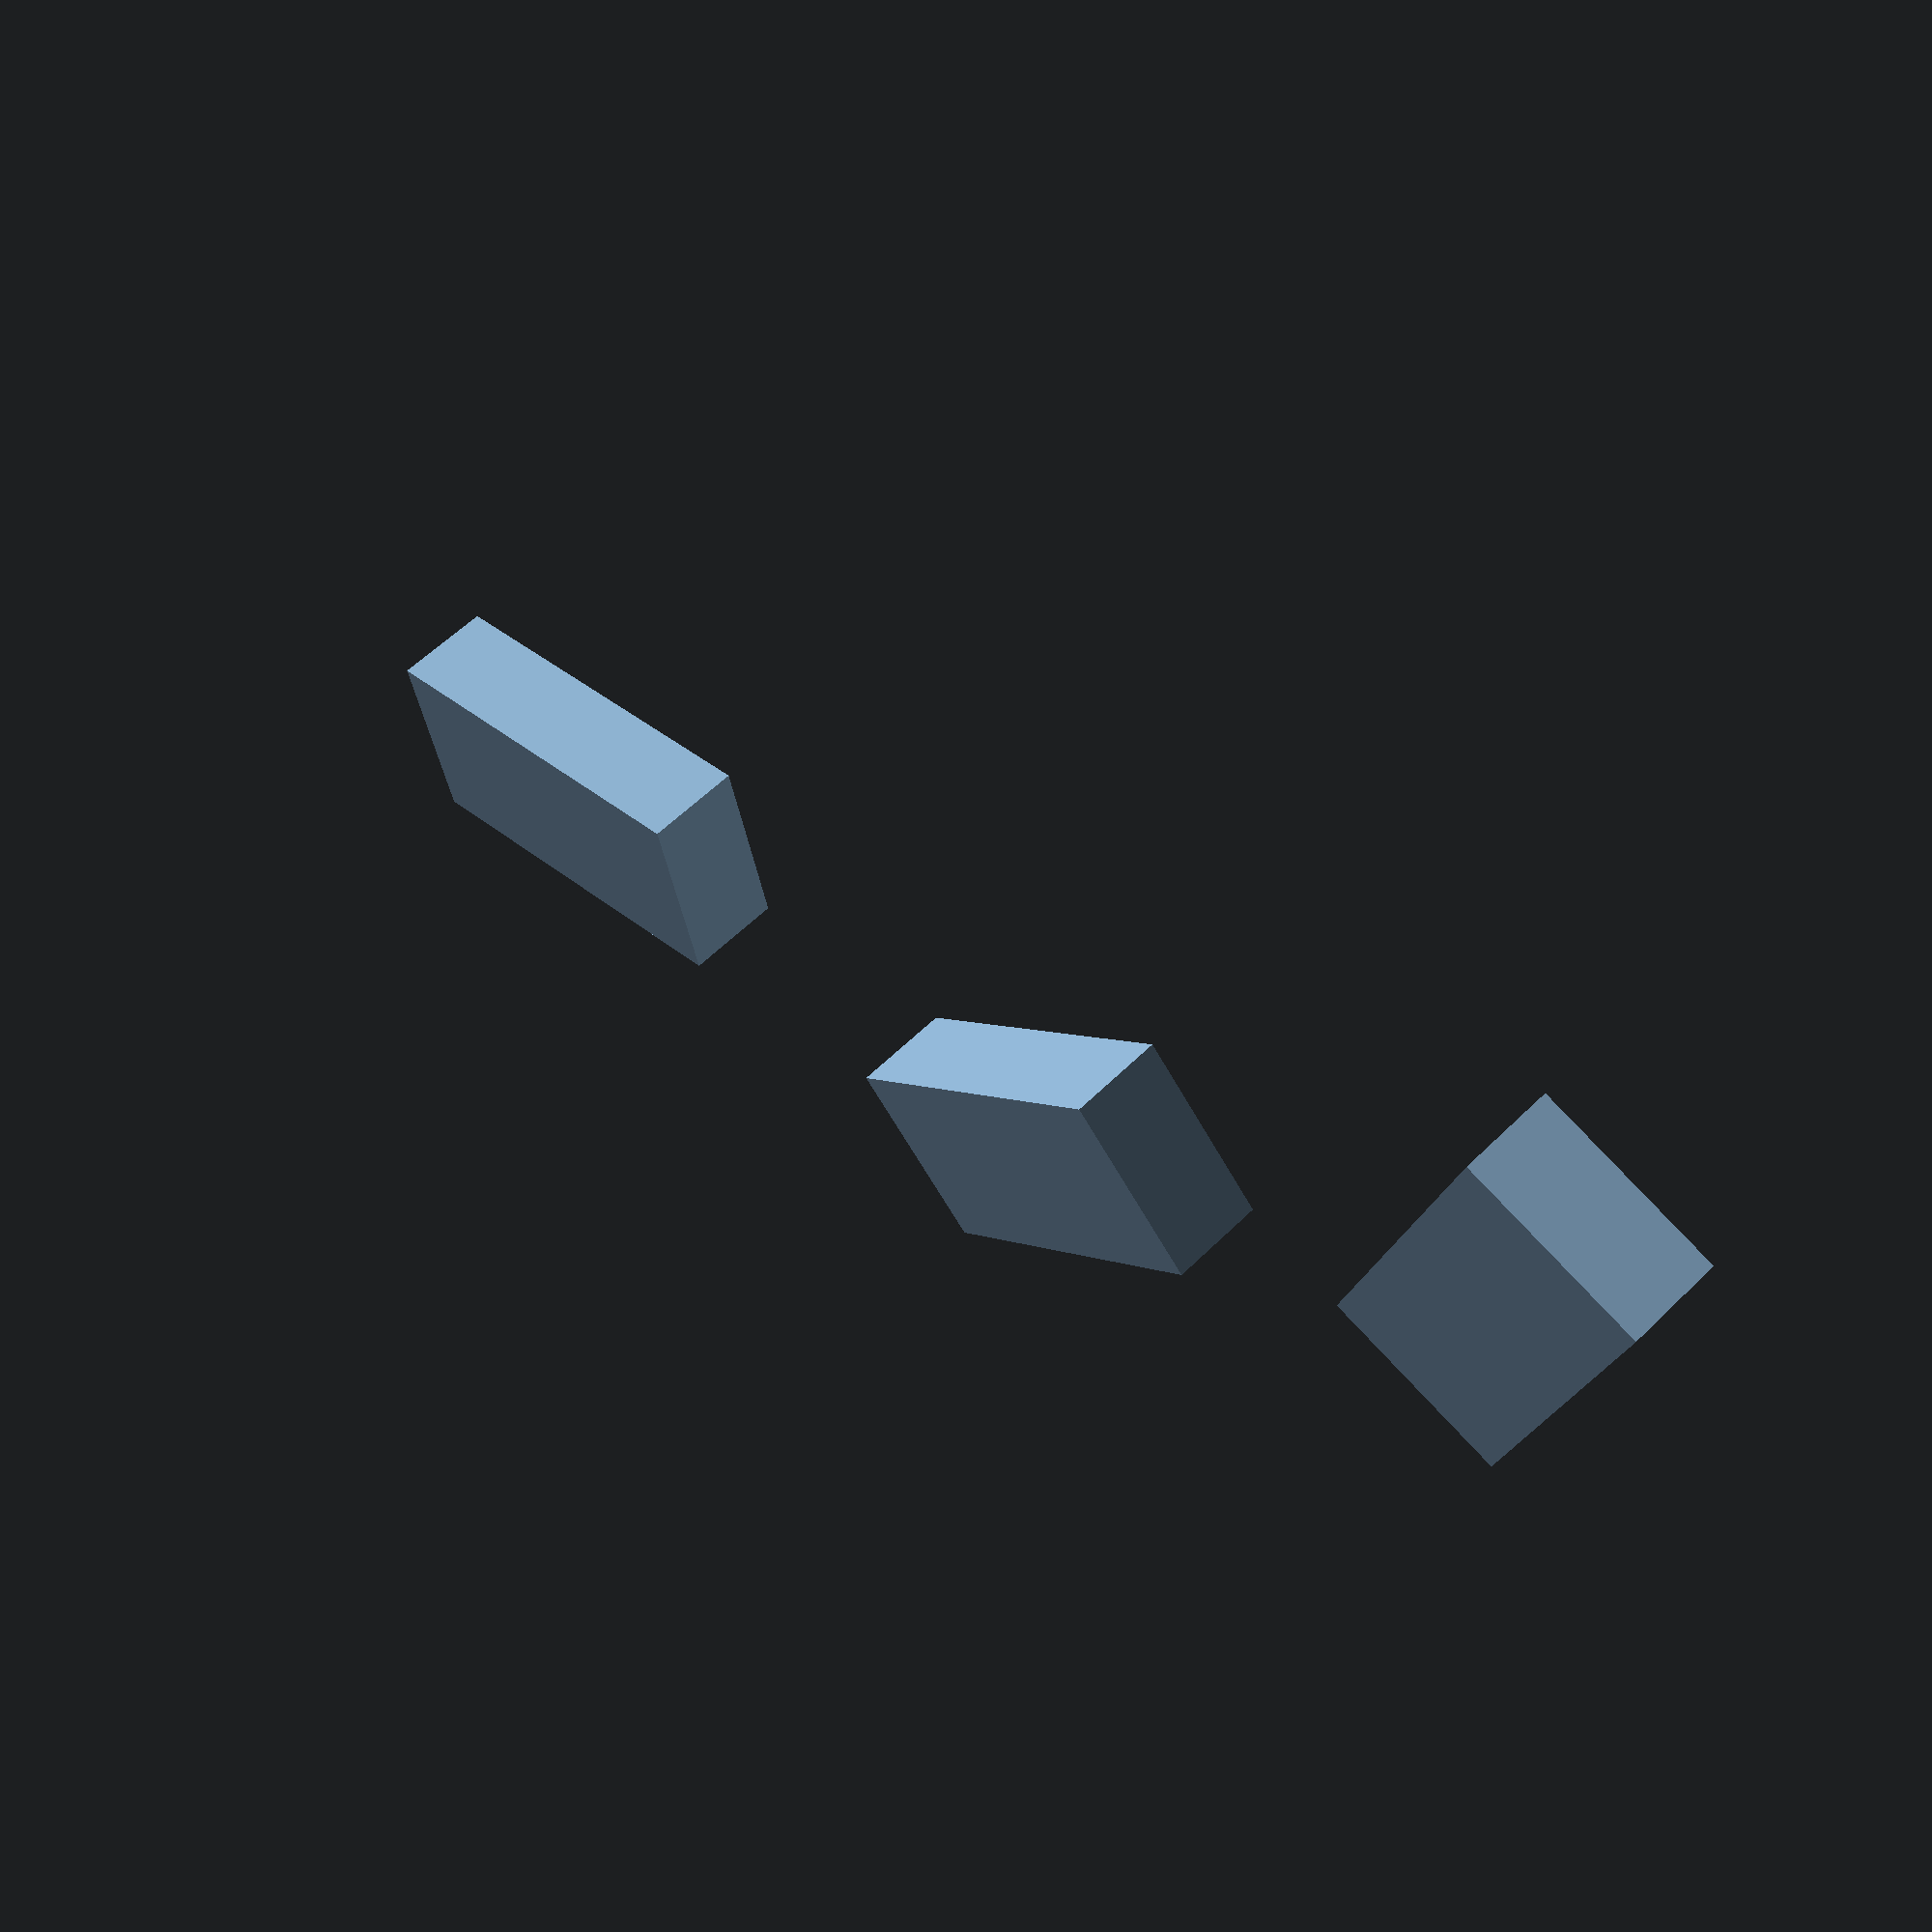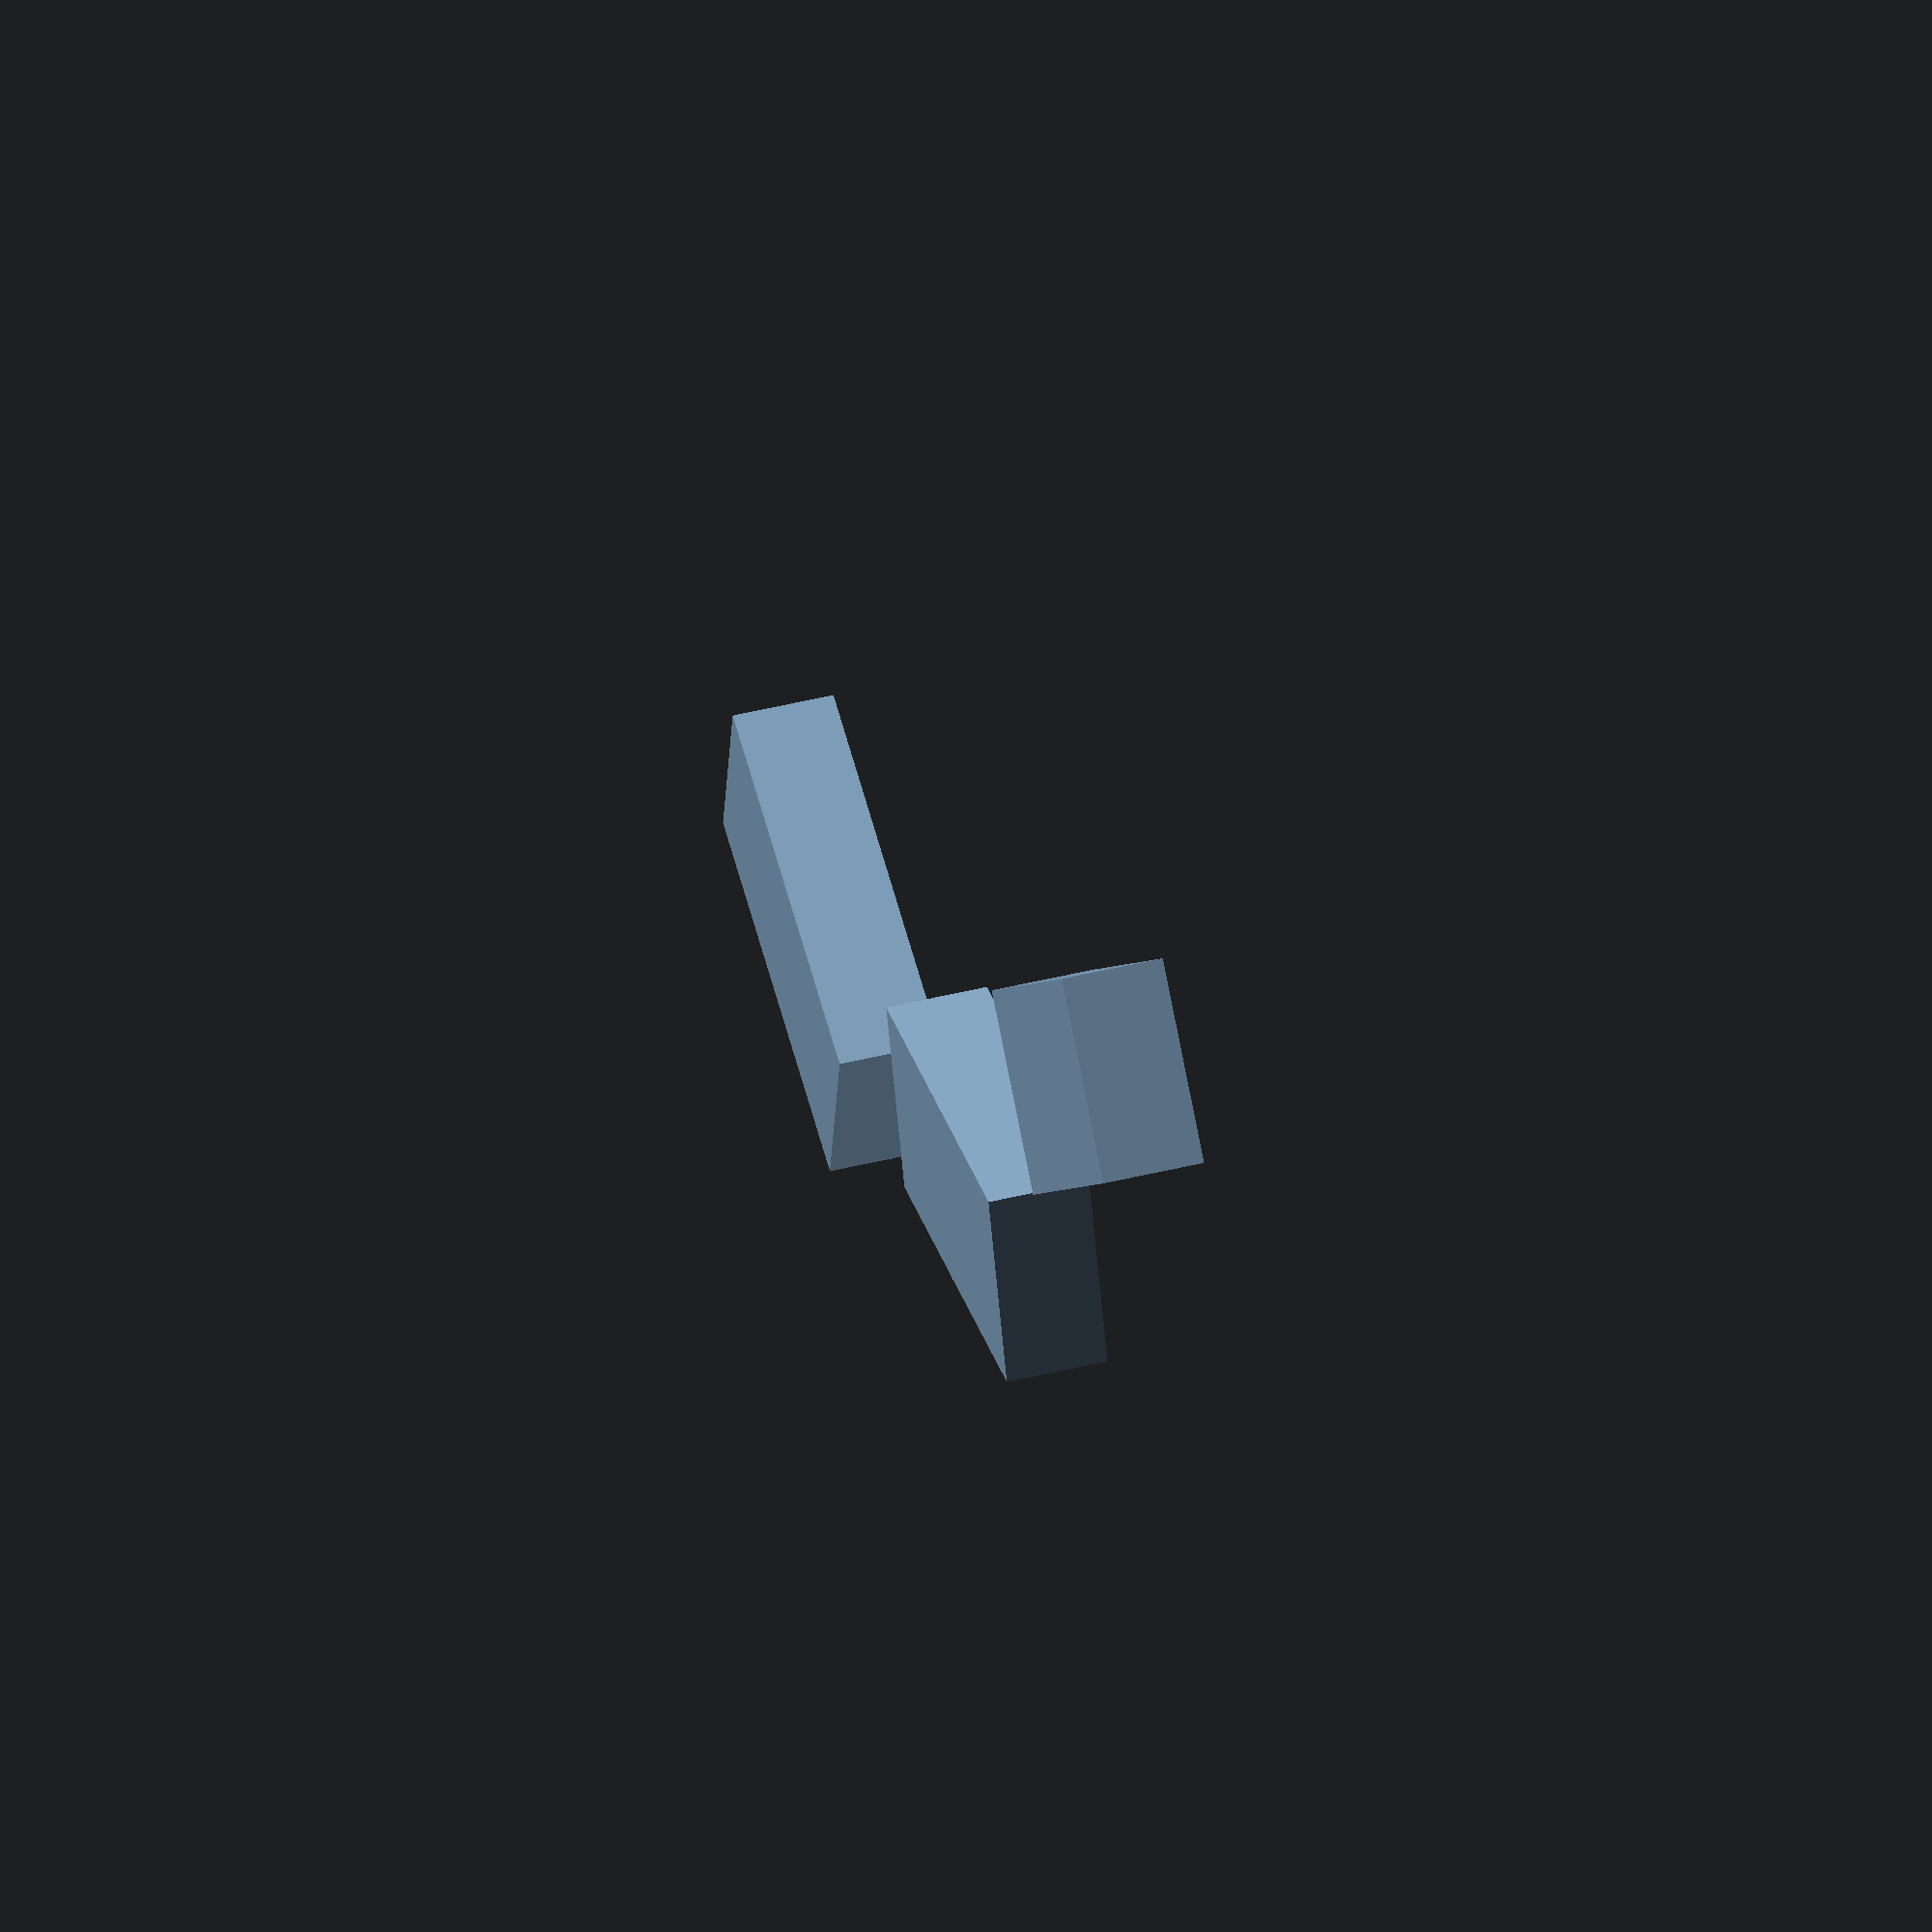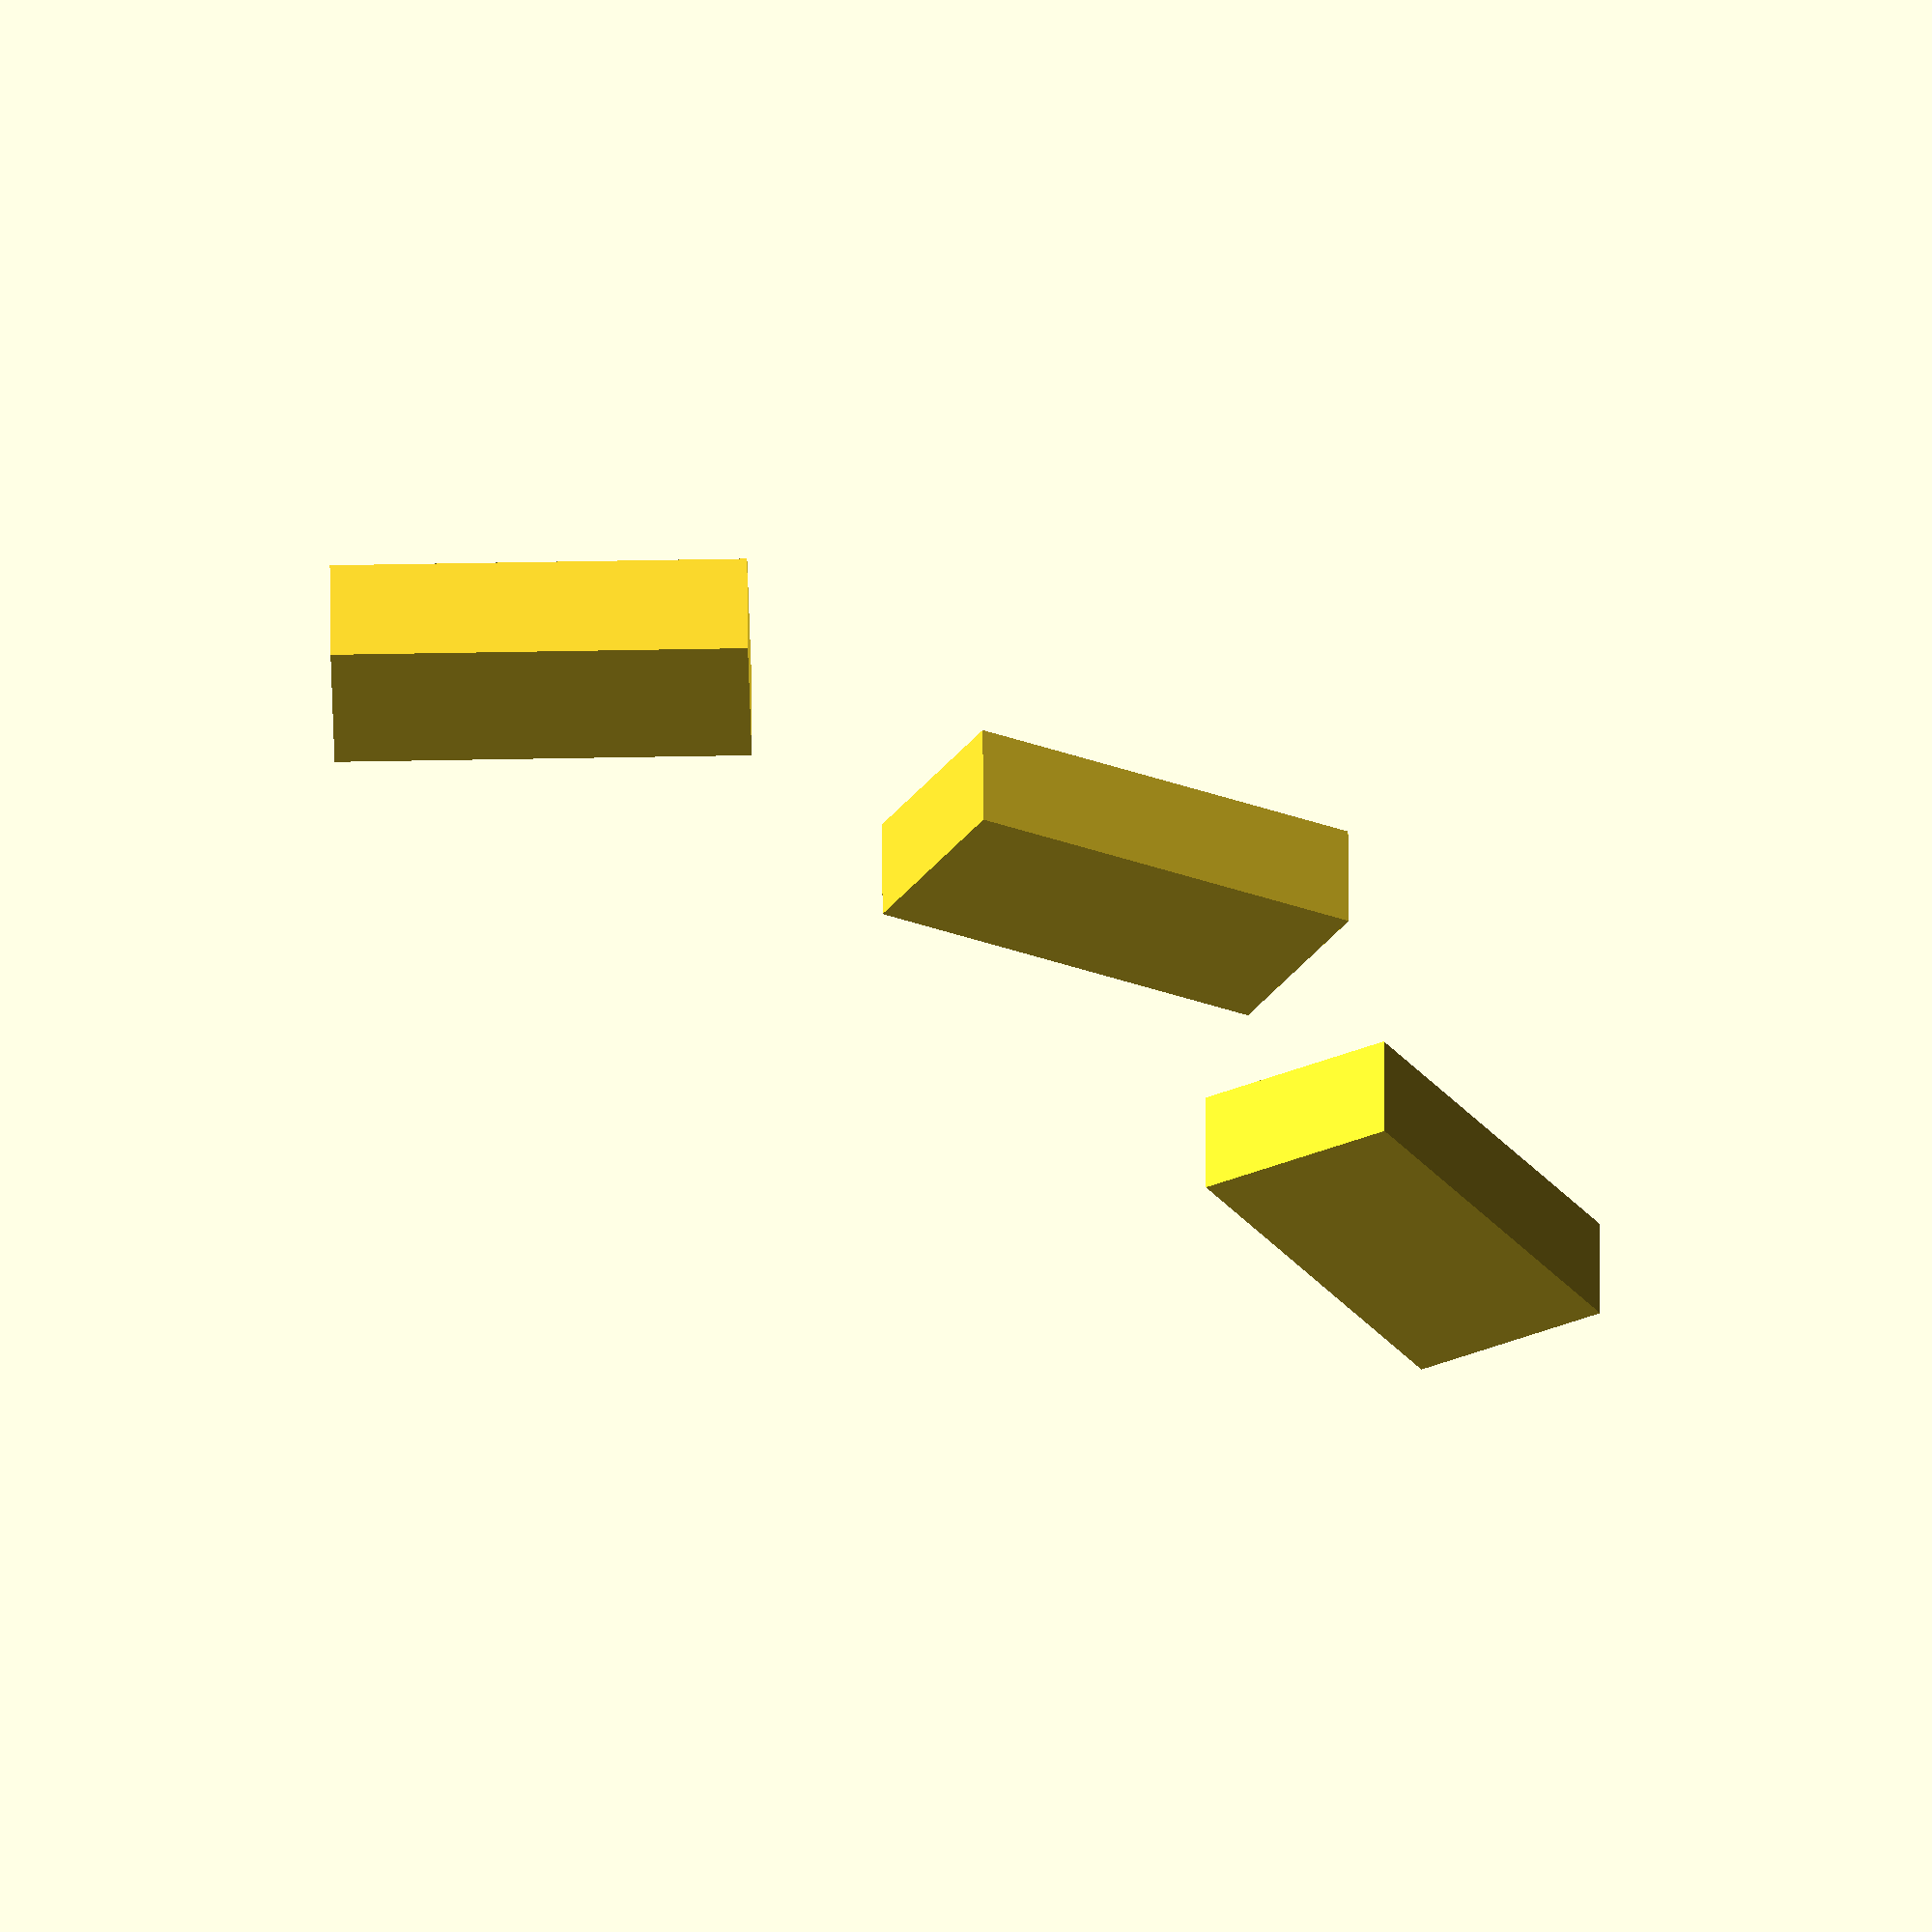
<openscad>
/*
cd /Users/d/Desktop/3dprint/ImplicitCad/
~/.cabal/bin/extopenscad c.scad
*/
$res = 1;
union() {
    cube(size=[10,20,5]);
    rotate(30)
    translate([0,30,0]) 
    {
        cube(size=[10,20,5]);
        rotate(30)
        translate([0,30,0]) 
        {
            cube(size=[10,20,5]);
        }
    }
}
</openscad>
<views>
elev=302.5 azim=163.8 roll=224.4 proj=p view=wireframe
elev=310.9 azim=100.3 roll=74.9 proj=o view=solid
elev=120.9 azim=91.1 roll=0.4 proj=o view=wireframe
</views>
